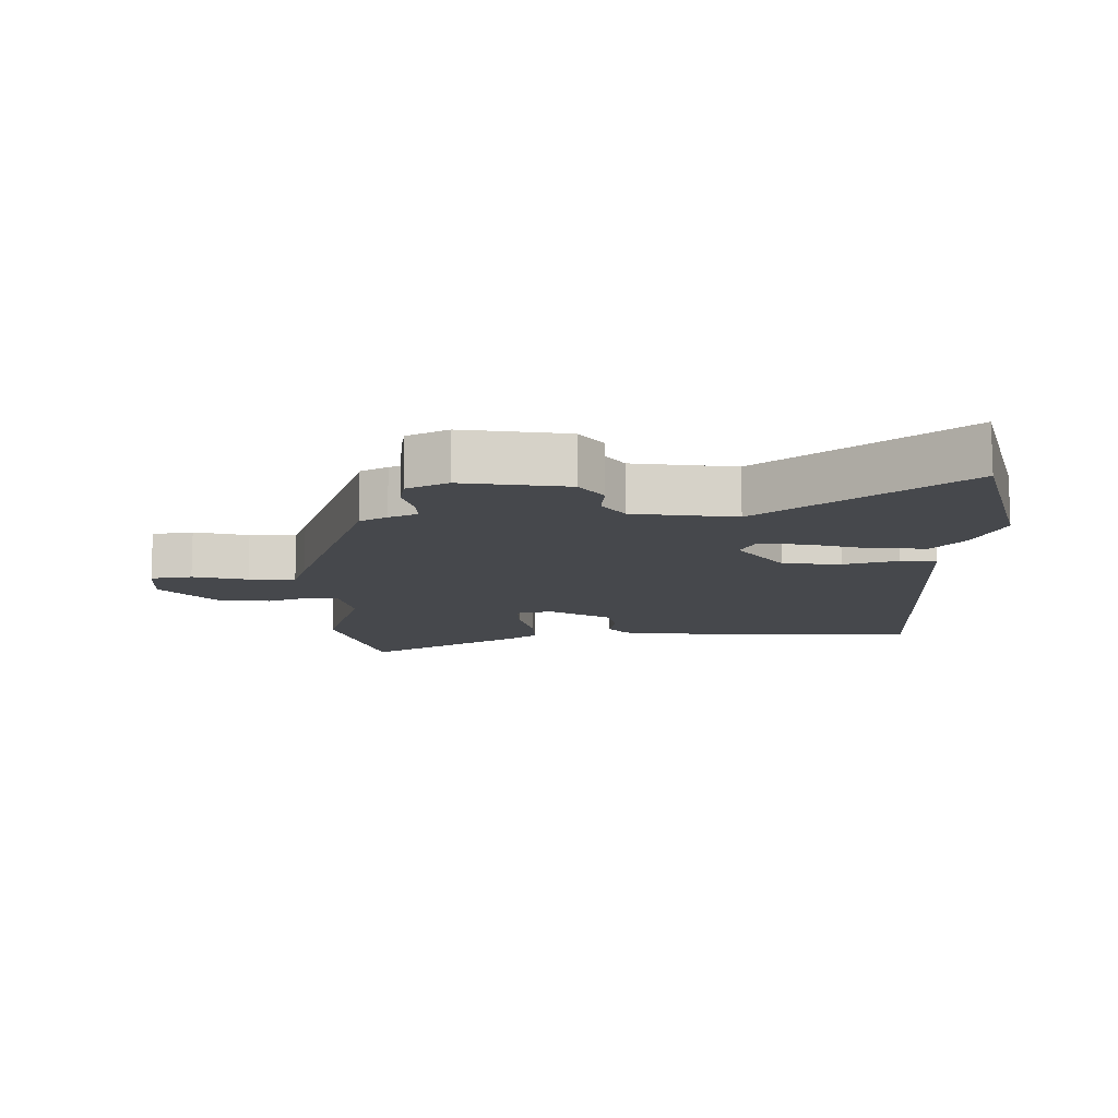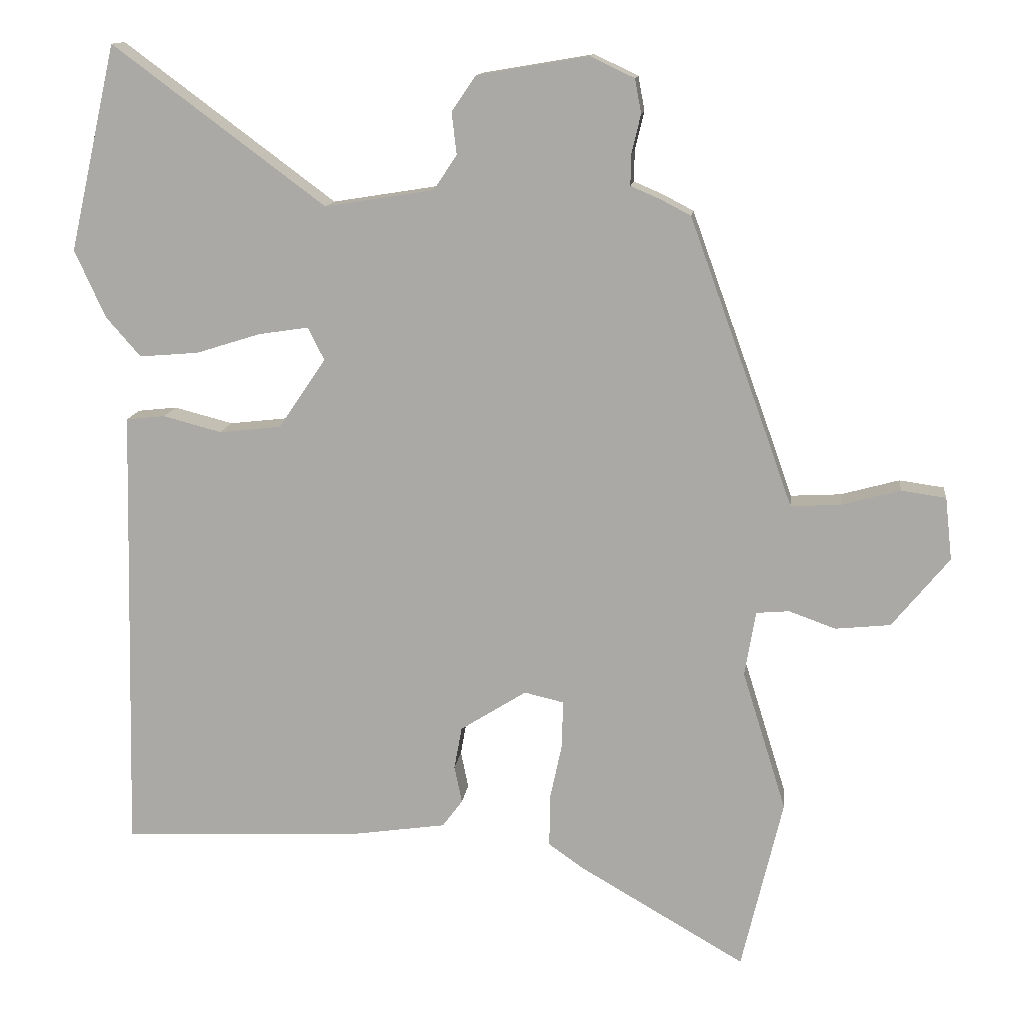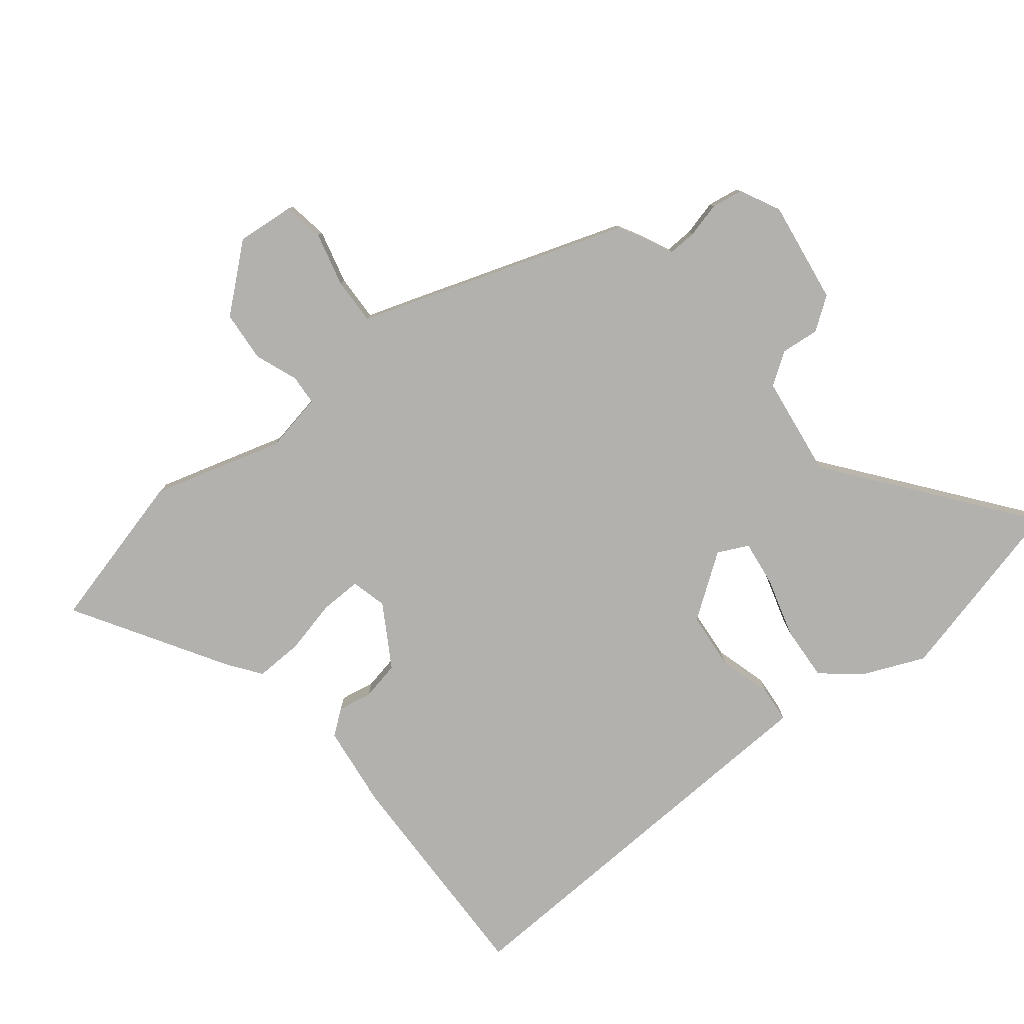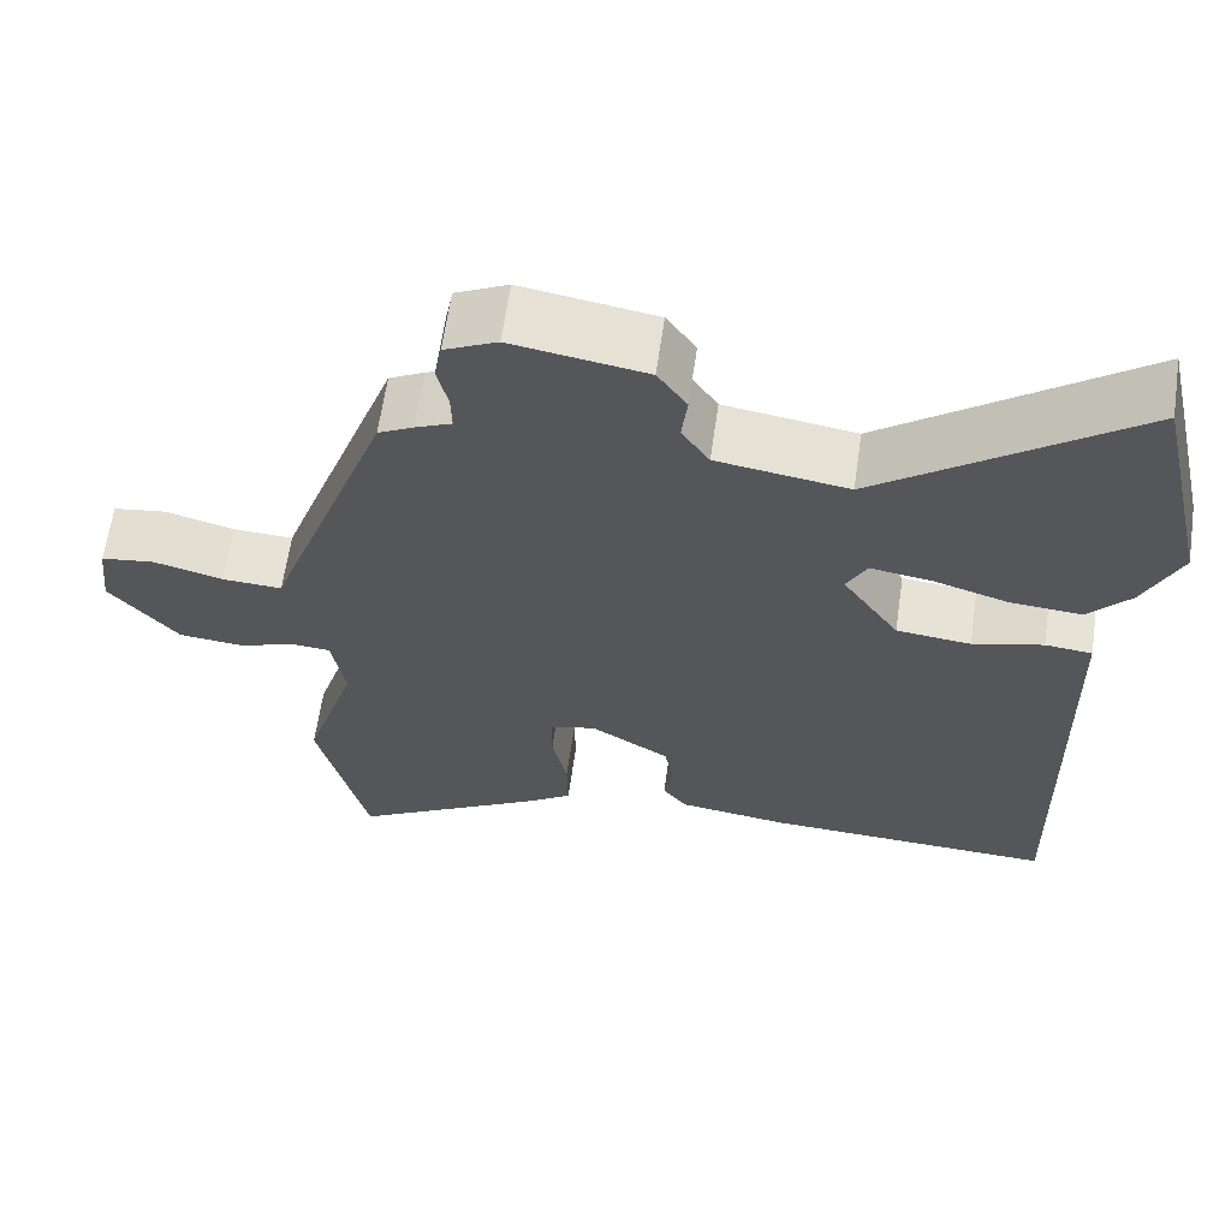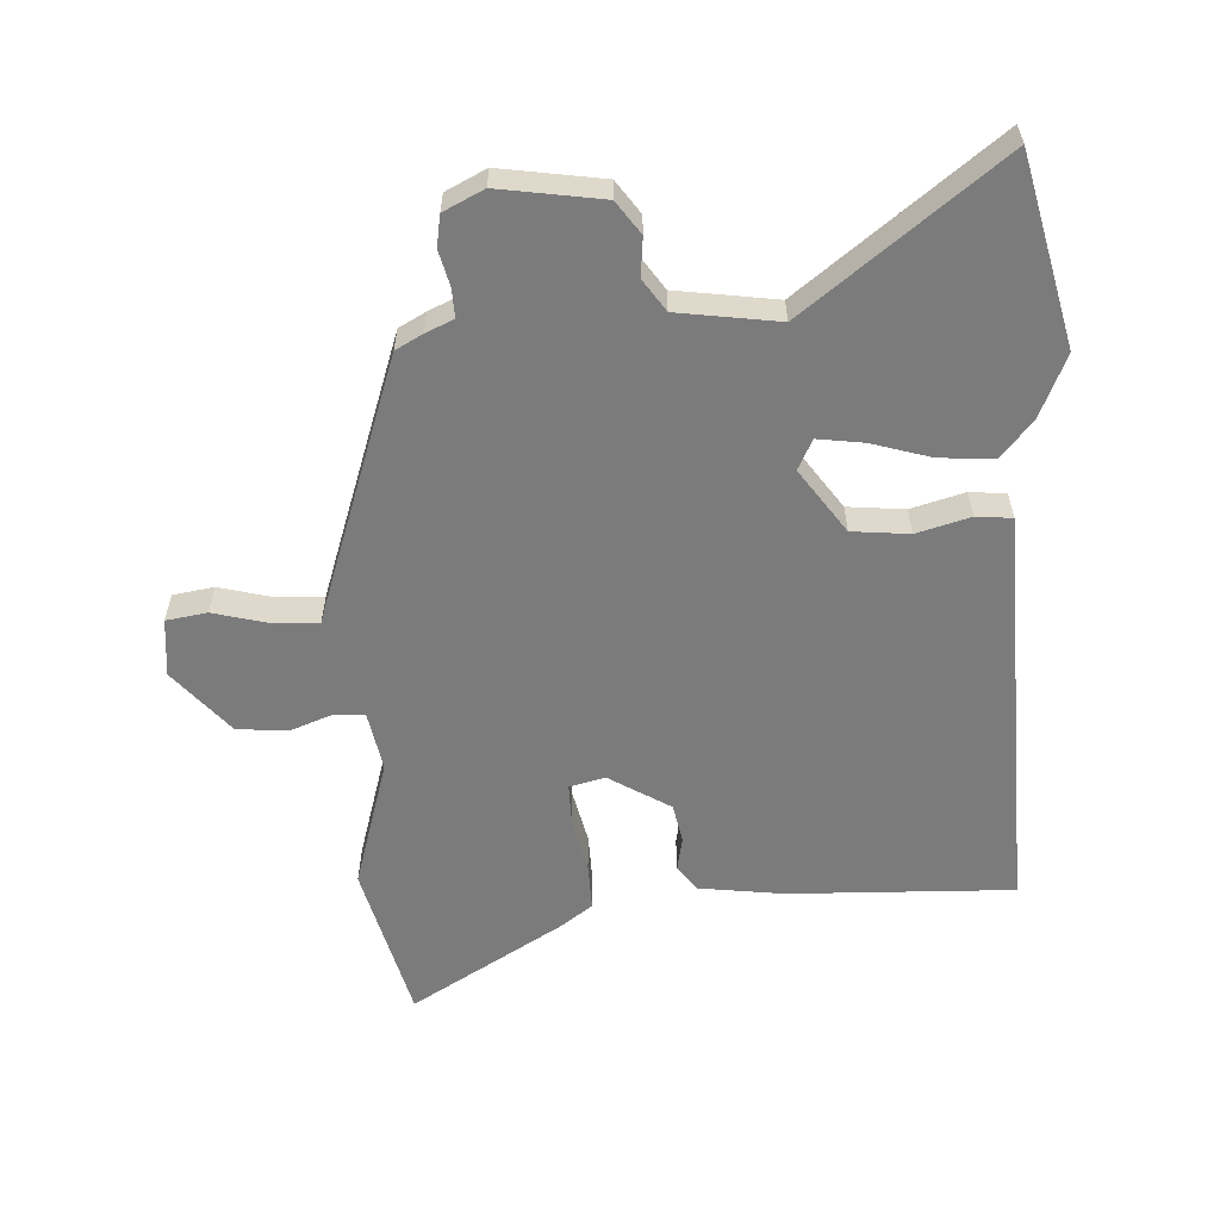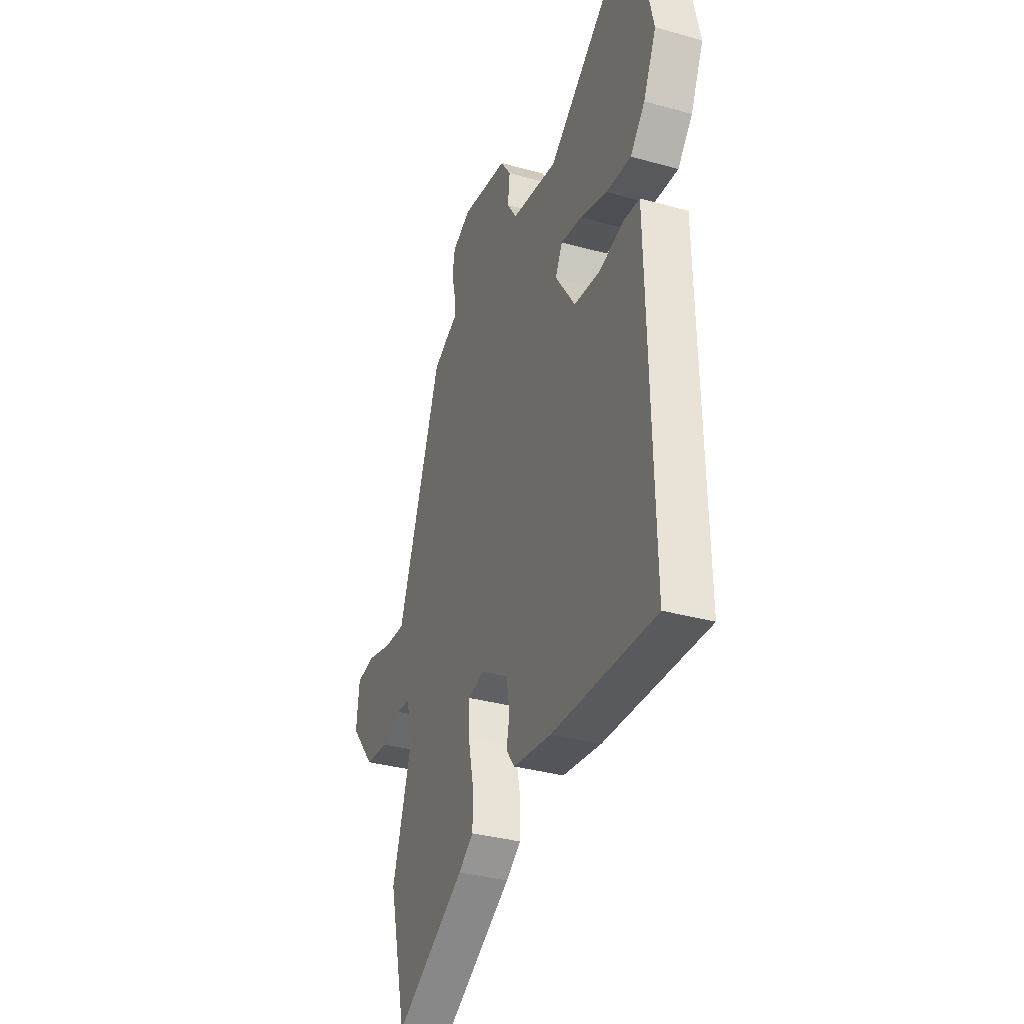
<metadata>
{"format":"obj","ext":"obj","renderer":"f3d","projection":"perspective","resolution":1024,"background":"white","views":[{"elev":-11.5,"azim":2.1,"up":"+Y"},{"elev":12.9,"azim":-173.2,"up":"+Z"},{"elev":-79.3,"azim":-50.3,"up":"+Y"},{"elev":63.5,"azim":8.2,"up":"+Z"},{"elev":-58.5,"azim":3.8,"up":"+Y"},{"elev":-34.0,"azim":69.2,"up":"+Z"}]}
</metadata>
<code>
v -0.461 0.07 -0.665
v -0.52 0.07 -0.417
v -0.457 0.07 -0.215
v -0.473 0.07 -0.122
v -0.52 0.07 -0.118
v -0.587 0.07 -0.142
v -0.666 0.07 -0.134
v -0.748 0.07 -0.034
v -0.738 0.07 0.056
v -0.674 0.07 0.065
v -0.59 0.07 0.042
v -0.518 0.07 0.038
v -0.494 0.07 0.106
v -0.369 0.07 0.452
v -0.327 0.07 0.474
v -0.283 0.07 0.493
v -0.284 0.07 0.538
v -0.297 0.07 0.593
v -0.288 0.07 0.642
v -0.225 0.07 0.672
v -0.065 0.07 0.645
v -0.03 0.07 0.594
v -0.037 0.07 0.534
v -0.004 0.07 0.484
v 0.153 0.07 0.459
v 0.458 0.07 0.686
v 0.525 0.07 0.391
v 0.481 0.07 0.294
v 0.431 0.07 0.237
v 0.346 0.07 0.244
v 0.254 0.07 0.273
v 0.182 0.07 0.284
v 0.158 0.07 0.237
v 0.226 0.07 0.137
v 0.315 0.07 0.127
v 0.399 0.07 0.149
v 0.455 0.07 0.143
v 0.457 0.07 0.05
v 0.47 0.07 -0.503
v 0.12 0.07 -0.487
v -0.011 0.07 -0.468
v -0.04 0.07 -0.429
v -0.029 0.07 -0.376
v -0.04 0.07 -0.315
v -0.135 0.07 -0.255
v -0.191 0.07 -0.268
v -0.191 0.07 -0.332
v -0.173 0.07 -0.416
v -0.172 0.07 -0.491
v -0.223 0.07 -0.527
v -0.461 0 -0.665
v -0.52 0 -0.417
v -0.457 0 -0.215
v -0.473 0 -0.122
v -0.52 0 -0.118
v -0.587 0 -0.142
v -0.666 0 -0.134
v -0.748 0 -0.034
v -0.738 0 0.056
v -0.674 0 0.065
v -0.59 0 0.042
v -0.518 0 0.038
v -0.494 0 0.106
v -0.369 0 0.452
v -0.327 0 0.474
v -0.283 0 0.493
v -0.284 0 0.538
v -0.297 0 0.593
v -0.288 0 0.642
v -0.225 0 0.672
v -0.065 0 0.645
v -0.03 0 0.594
v -0.037 0 0.534
v -0.004 0 0.484
v 0.153 0 0.459
v 0.458 0 0.686
v 0.525 0 0.391
v 0.481 0 0.294
v 0.431 0 0.237
v 0.346 0 0.244
v 0.254 0 0.273
v 0.182 0 0.284
v 0.158 0 0.237
v 0.226 0 0.137
v 0.315 0 0.127
v 0.399 0 0.149
v 0.455 0 0.143
v 0.457 0 0.05
v 0.47 0 -0.503
v 0.12 0 -0.487
v -0.011 0 -0.468
v -0.04 0 -0.429
v -0.029 0 -0.376
v -0.04 0 -0.315
v -0.135 0 -0.255
v -0.191 0 -0.268
v -0.191 0 -0.332
v -0.173 0 -0.416
v -0.172 0 -0.491
v -0.223 0 -0.527
f 47 48 49 50
f 46 47 50 1
f 40 41 42 43
f 38 39 40 43
f 38 43 44
f 35 36 37 38
f 34 35 38 44
f 33 34 44 45
f 28 29 30 31
f 28 31 32
f 25 26 27 28
f 24 25 28 32
f 20 21 22 23
f 20 23 24
f 17 18 19 20
f 16 17 20 24
f 12 13 14 15
f 12 15 16 24
f 8 9 10 11
f 8 11 12
f 5 6 7 8
f 4 5 8 12
f 46 1 2 3
f 46 3 4
f 32 33 45 46
f 24 32 46
f 4 12 24 46
f 100 99 98 97
f 51 100 97 96
f 93 92 91 90
f 93 90 89 88
f 94 93 88
f 88 87 86 85
f 94 88 85 84
f 95 94 84 83
f 81 80 79 78
f 82 81 78
f 78 77 76 75
f 82 78 75 74
f 73 72 71 70
f 74 73 70
f 70 69 68 67
f 74 70 67 66
f 65 64 63 62
f 74 66 65 62
f 61 60 59 58
f 62 61 58
f 58 57 56 55
f 62 58 55 54
f 53 52 51 96
f 54 53 96
f 96 95 83 82
f 96 82 74
f 96 74 62 54
f 1 51 52 2
f 2 52 53 3
f 3 53 54 4
f 4 54 55 5
f 5 55 56 6
f 6 56 57 7
f 7 57 58 8
f 8 58 59 9
f 9 59 60 10
f 10 60 61 11
f 11 61 62 12
f 12 62 63 13
f 13 63 64 14
f 14 64 65 15
f 15 65 66 16
f 16 66 67 17
f 17 67 68 18
f 18 68 69 19
f 19 69 70 20
f 20 70 71 21
f 21 71 72 22
f 22 72 73 23
f 23 73 74 24
f 24 74 75 25
f 25 75 76 26
f 26 76 77 27
f 27 77 78 28
f 28 78 79 29
f 29 79 80 30
f 30 80 81 31
f 31 81 82 32
f 32 82 83 33
f 33 83 84 34
f 34 84 85 35
f 35 85 86 36
f 36 86 87 37
f 37 87 88 38
f 38 88 89 39
f 39 89 90 40
f 40 90 91 41
f 41 91 92 42
f 42 92 93 43
f 43 93 94 44
f 44 94 95 45
f 45 95 96 46
f 46 96 97 47
f 47 97 98 48
f 48 98 99 49
f 49 99 100 50
f 50 100 51 1

</code>
